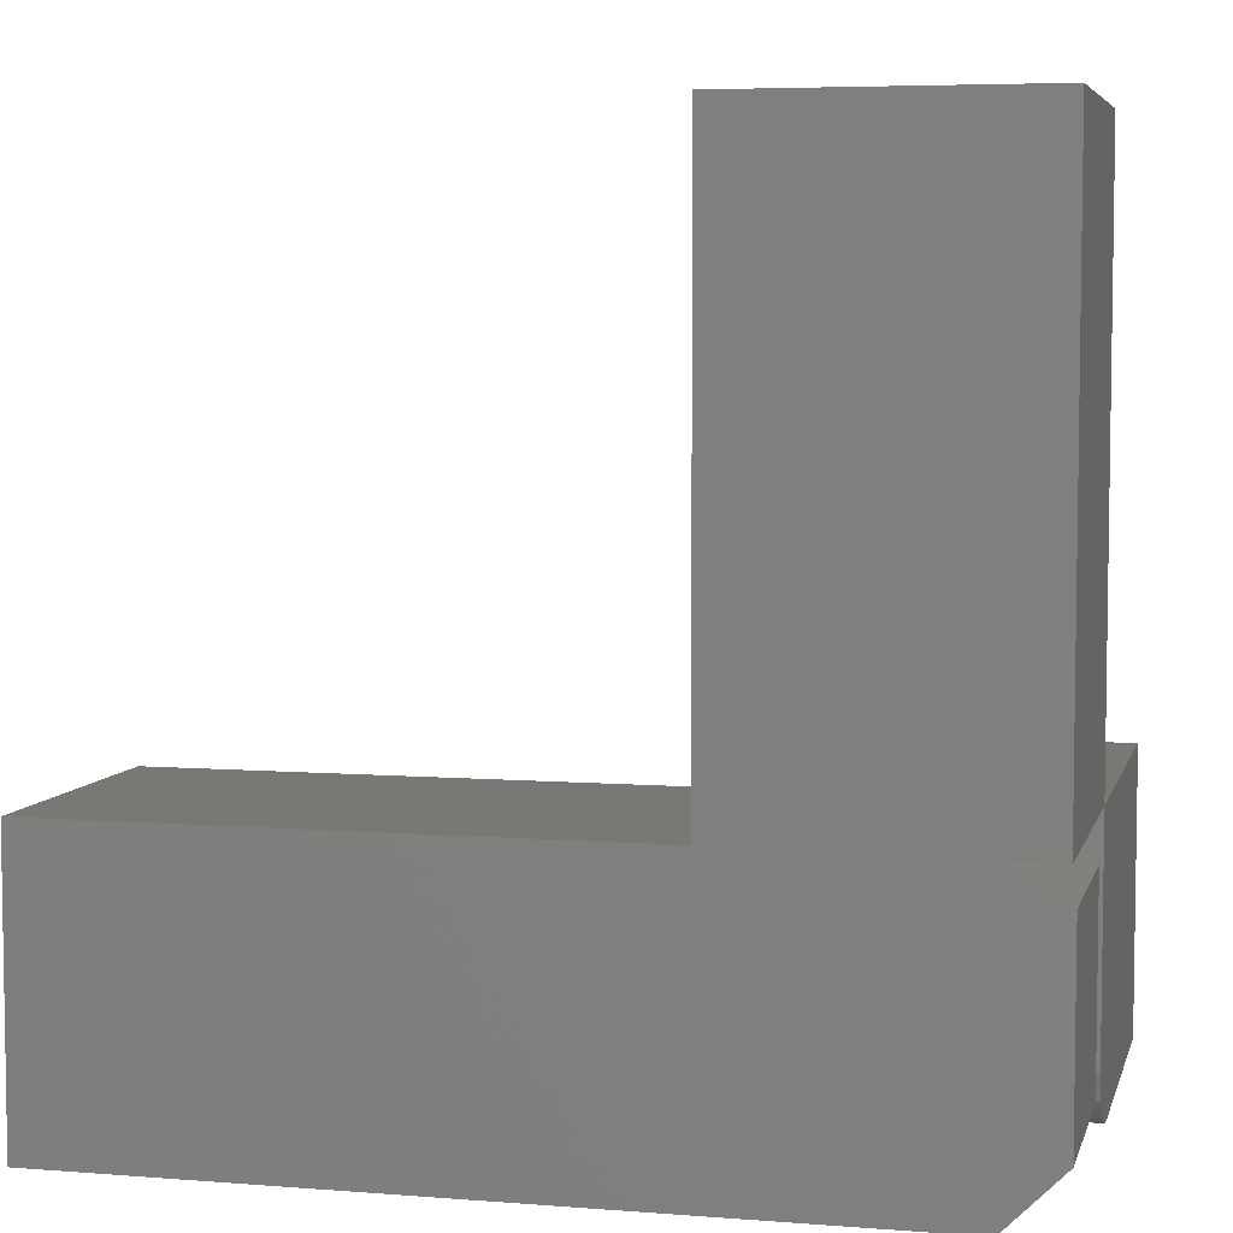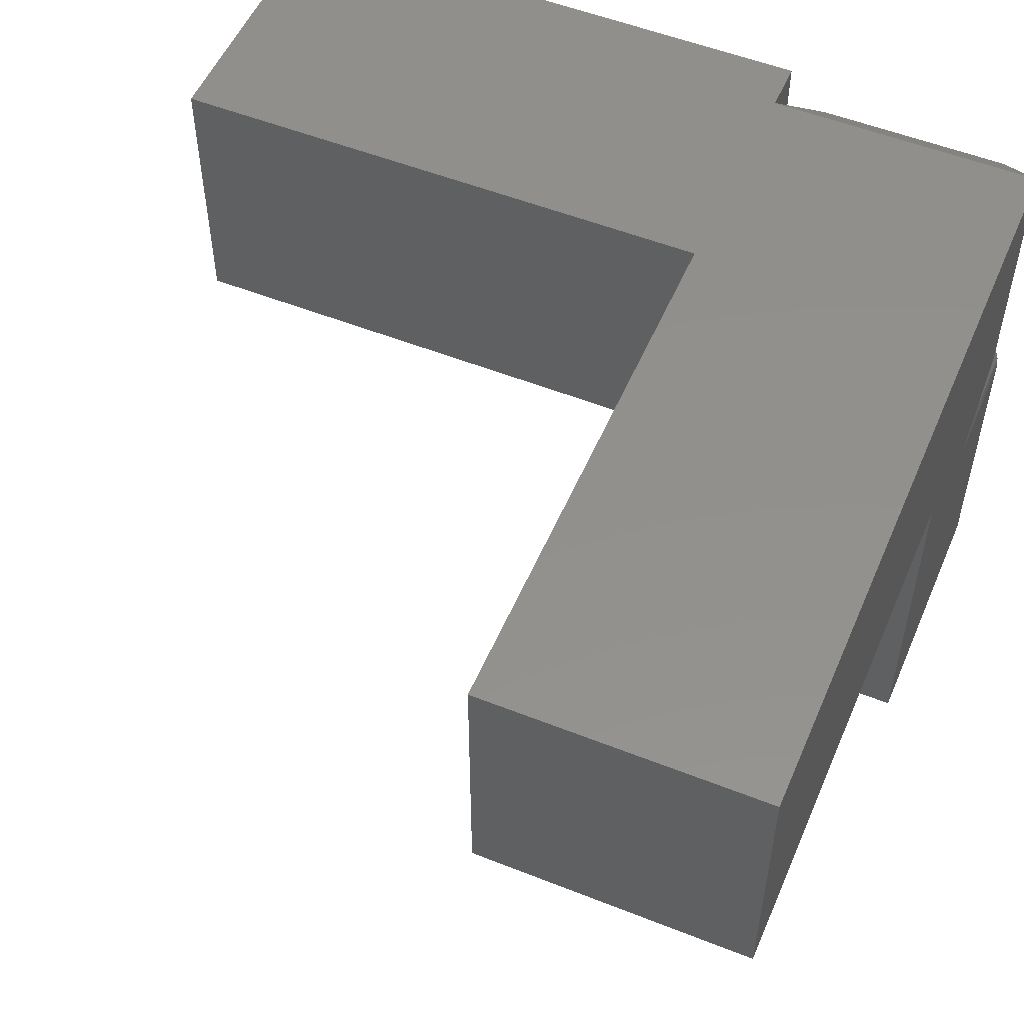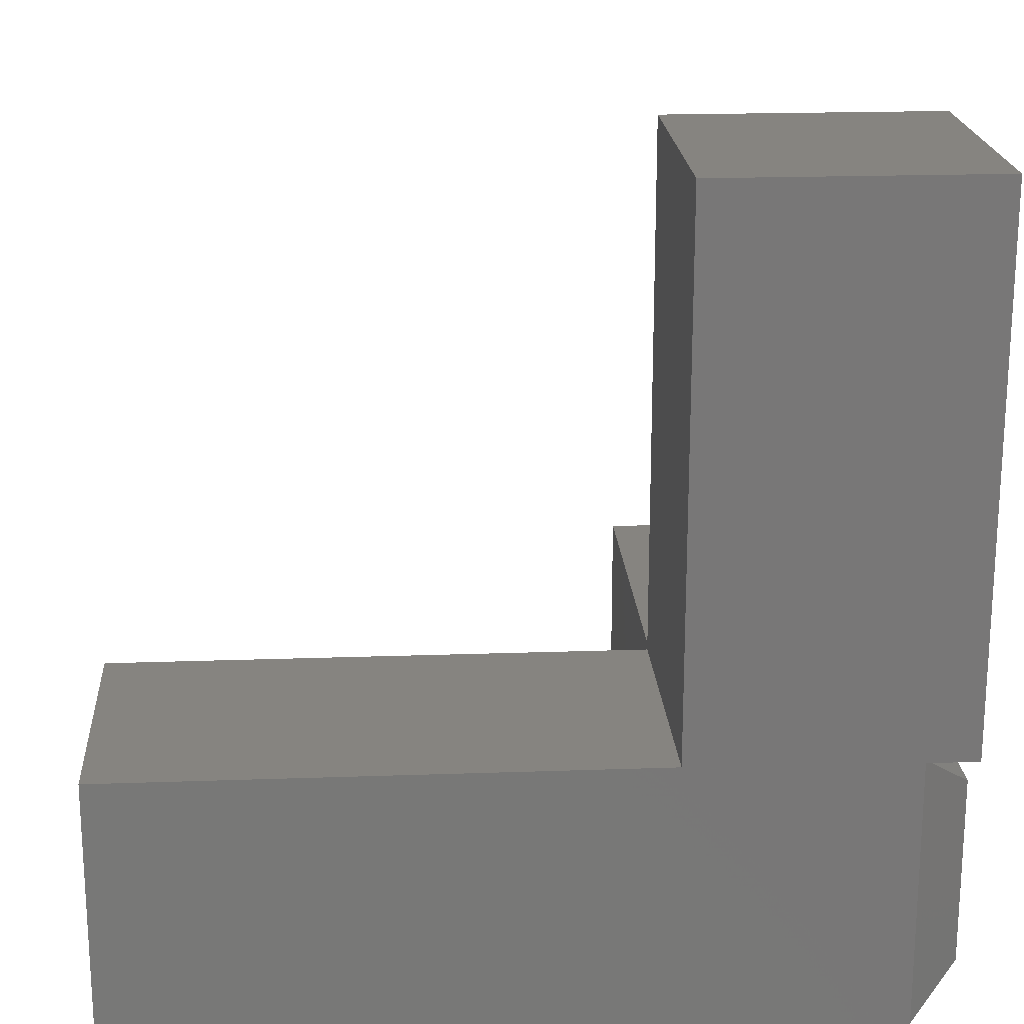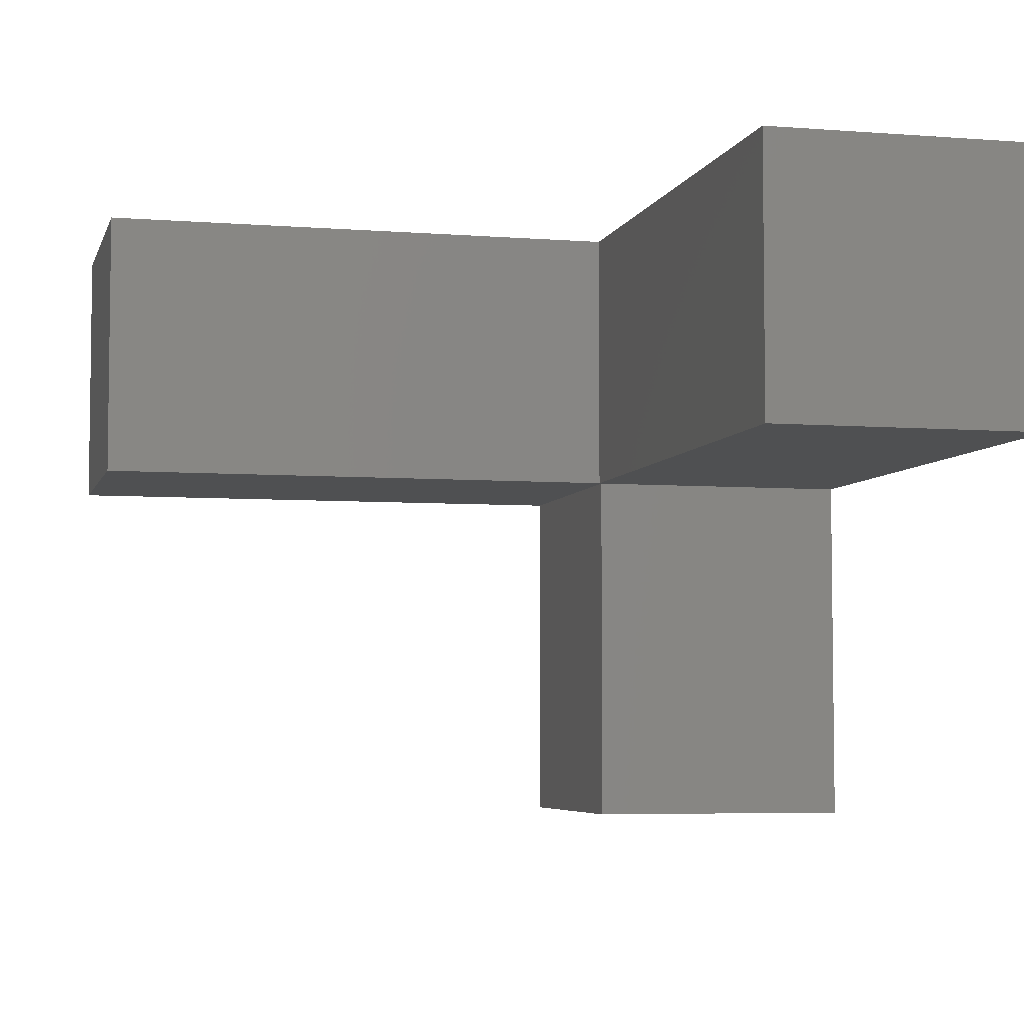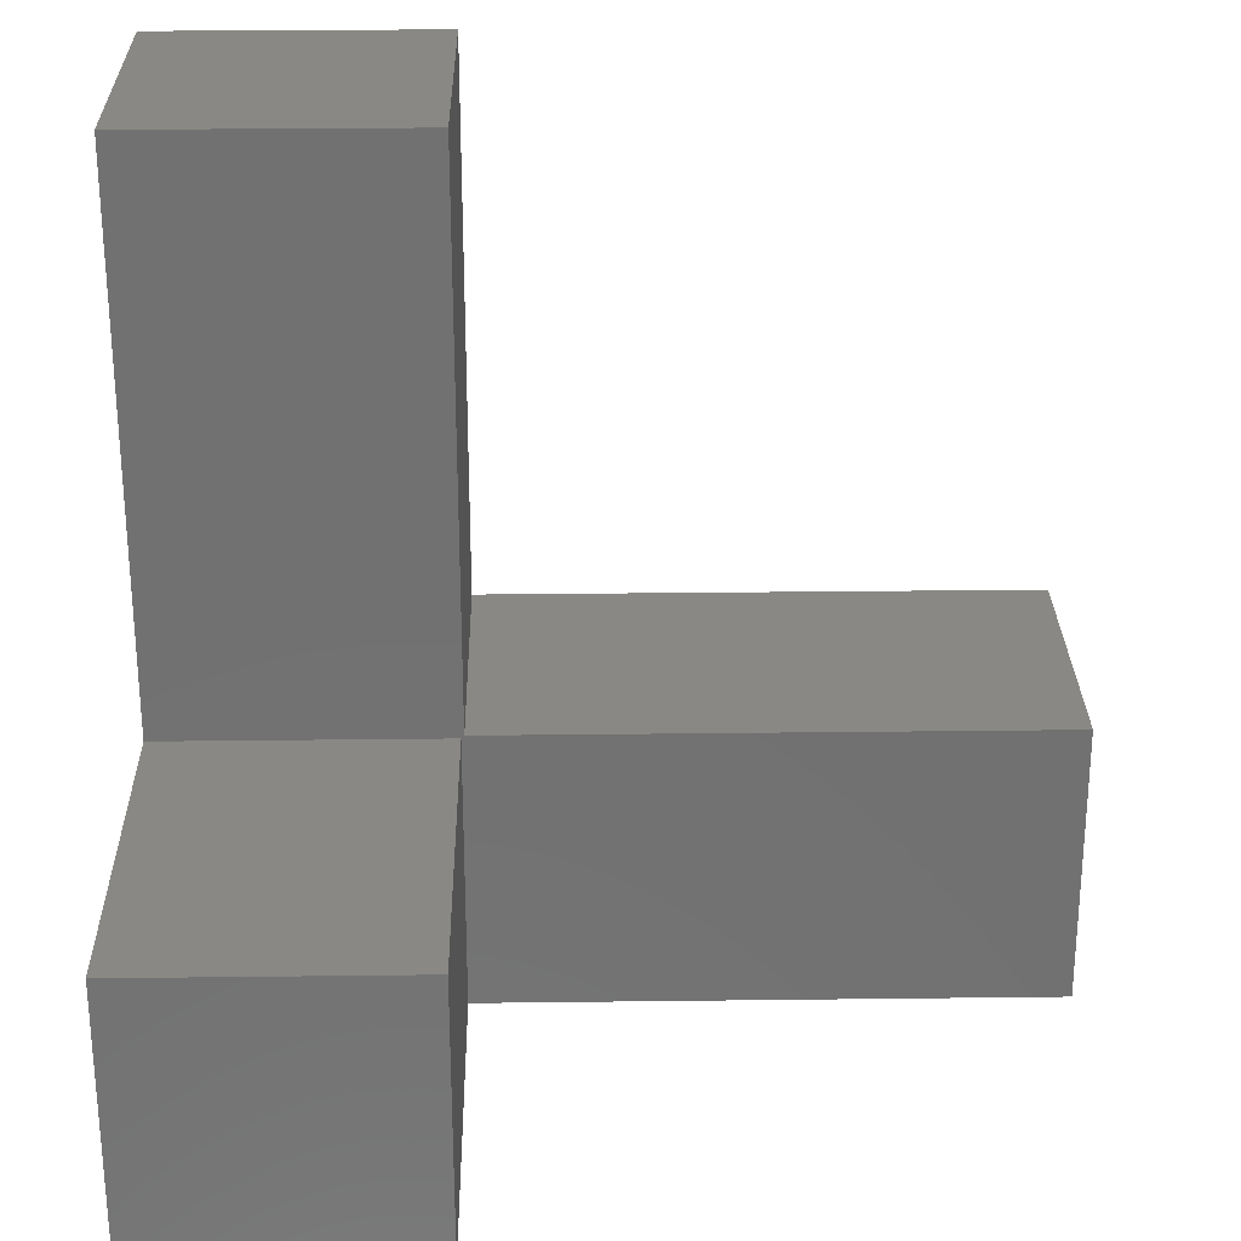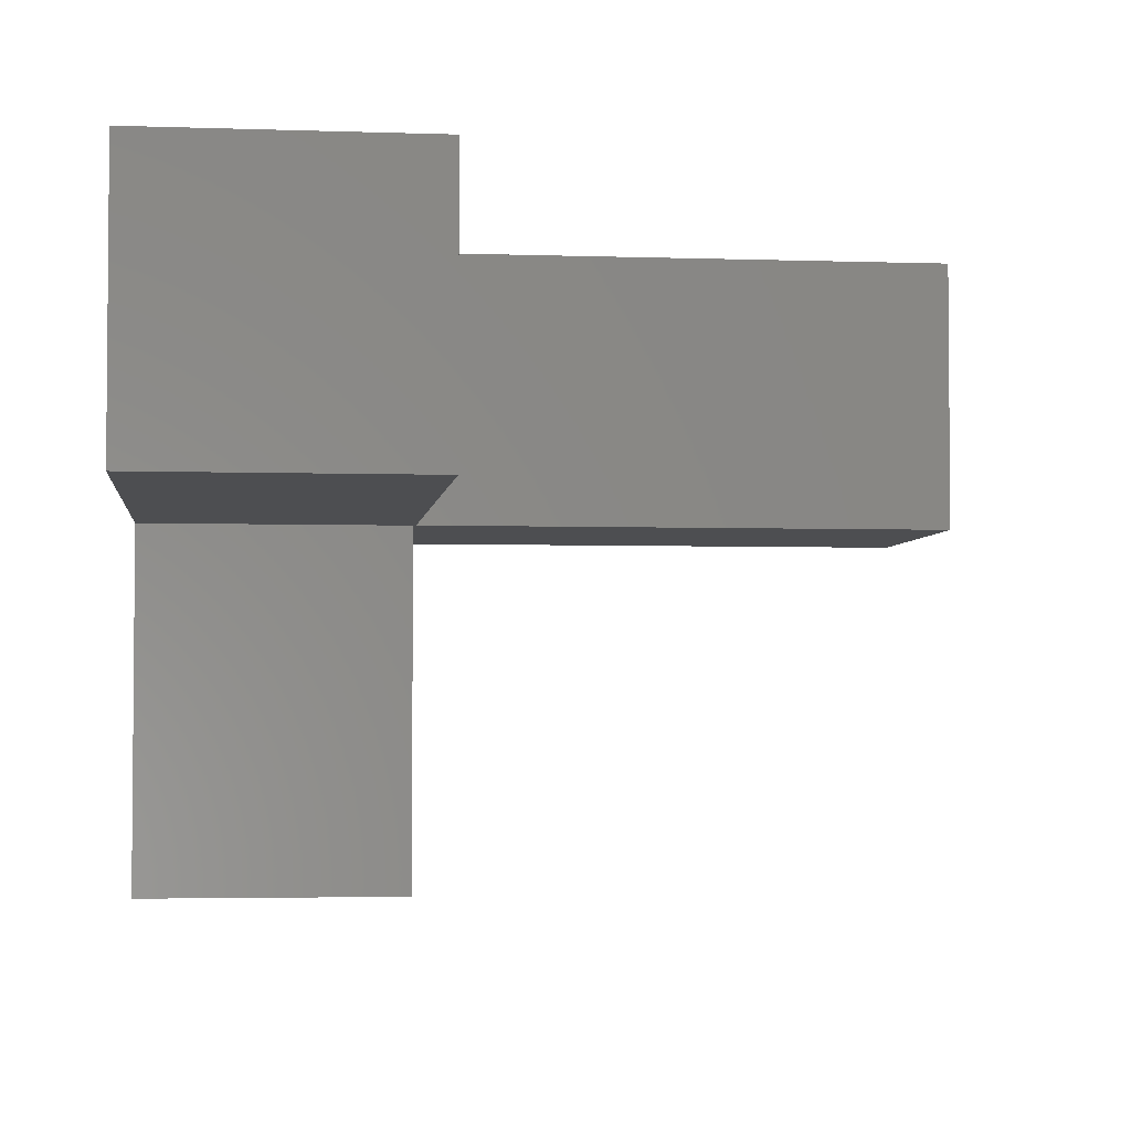
<metadata>
{"format":"stl","ext":"stl","renderer":"f3d","projection":"perspective","resolution":1024,"background":"white","views":[{"elev":5.6,"azim":-166.3,"up":"+Z"},{"elev":53.3,"azim":113.0,"up":"+Y"},{"elev":20.0,"azim":176.3,"up":"+Z"},{"elev":-5.2,"azim":76.1,"up":"+Y"},{"elev":26.9,"azim":-1.1,"up":"+Z"},{"elev":-3.4,"azim":-6.7,"up":"+Y"}]}
</metadata>
<code>
# stl→obj: 49 verts, 96 faces
v 3.827e-18 -0.25 0.0625
v 0 -0.25 0.25
v 0.04688 -0.25 0.0625
v 0.04688 -0.25 0.25
v 3.08e-18 -0.2512 0.05031
v 0 -0.3125 0
v 0 -0.5859 0
v 1.531e-17 -0.5859 0.25
v 2.362e-18 -0.2548 0.03858
v 1.701e-18 -0.2605 0.02778
v 1.121e-18 -0.2683 0.01831
v 6.45e-19 -0.2778 0.01053
v 2.913e-19 -0.2886 0.004758
v 7.354e-20 -0.3003 0.001201
v 0.04688 -0.25 -2.87e-18
v 0.04688 0 -9.809e-18
v 0.1219 -0.3125 -2.359e-17
v 0.75 0 -4.592e-17
v 0.75 -0.25 -4.592e-17
v 0.25 -0.25 -1.531e-17
v 0.25 -0.5859 -1.531e-17
v 1.308e-17 -0.2109 0.2136
v 0.0474 -0.2504 0.05512
v 0.04372 -0.2474 0.25
v 2.392e-18 -0.2109 0.03906
v 0.0578 -0.2591 0.03001
v 0.05496 -0.2567 0.03427
v 0.05151 -0.2539 0.04086
v 0.04897 -0.2517 0.04785
v 0.104 -0.2976 0.001799
v 0.08664 -0.2831 0.007326
v 0.07797 -0.2759 0.01183
v 0.06968 -0.269 0.01763
v 0.06342 -0.2638 0.02335
v 0.25 -0.25 0.25
v 0.25 -0.5859 0.25
v 2.392e-18 -0.03906 0.03906
v 0.75 -0.25 0.2526
v 0.2526 -0.25 0.2526
v 0.2526 -0.25 0.75
v 1.817e-17 -0.25 0.75
v 1.817e-17 0 0.75
v 1.531e-17 0 0.25
v 0.04372 -0.002632 0.25
v 0.04688 0 0.25
v 0.2526 0 0.75
v 0.2526 0 0.2526
v 0.75 0 0.2526
v 1.308e-17 -0.03906 0.2136
f 1 2 3
f 3 2 4
f 1 5 2
f 6 7 8
f 6 8 2
f 6 2 5
f 6 5 9
f 6 9 10
f 6 10 11
f 6 11 12
f 6 12 13
f 6 13 14
f 15 16 17
f 18 19 16
f 16 19 20
f 16 20 17
f 17 20 21
f 17 21 6
f 6 21 7
f 22 23 3
f 22 3 4
f 22 4 24
f 25 15 26
f 25 26 27
f 25 27 28
f 25 28 29
f 25 29 23
f 25 23 22
f 15 17 30
f 15 30 31
f 15 31 32
f 15 32 33
f 15 33 34
f 15 34 26
f 20 35 21
f 21 35 36
f 16 15 37
f 37 15 25
f 17 14 30
f 17 6 14
f 1 23 5
f 1 3 23
f 29 5 23
f 9 5 29
f 9 29 28
f 9 28 27
f 9 27 10
f 10 27 26
f 10 26 34
f 10 34 11
f 11 34 33
f 11 33 32
f 11 32 12
f 12 32 31
f 12 31 13
f 13 31 30
f 13 30 14
f 7 21 8
f 8 21 36
f 38 2 4
f 38 4 35
f 38 35 20
f 38 20 19
f 2 38 39
f 2 39 40
f 2 40 41
f 41 42 2
f 2 42 43
f 4 2 24
f 24 2 44
f 44 2 43
f 44 43 45
f 36 35 8
f 8 35 4
f 8 4 2
f 43 42 46
f 43 46 47
f 43 47 48
f 43 48 45
f 45 48 16
f 16 48 18
f 40 46 41
f 41 46 42
f 39 47 40
f 40 47 46
f 16 37 45
f 45 37 49
f 45 49 44
f 24 44 22
f 22 44 49
f 38 48 39
f 39 48 47
f 22 49 25
f 25 49 37
f 19 18 38
f 38 18 48

</code>
